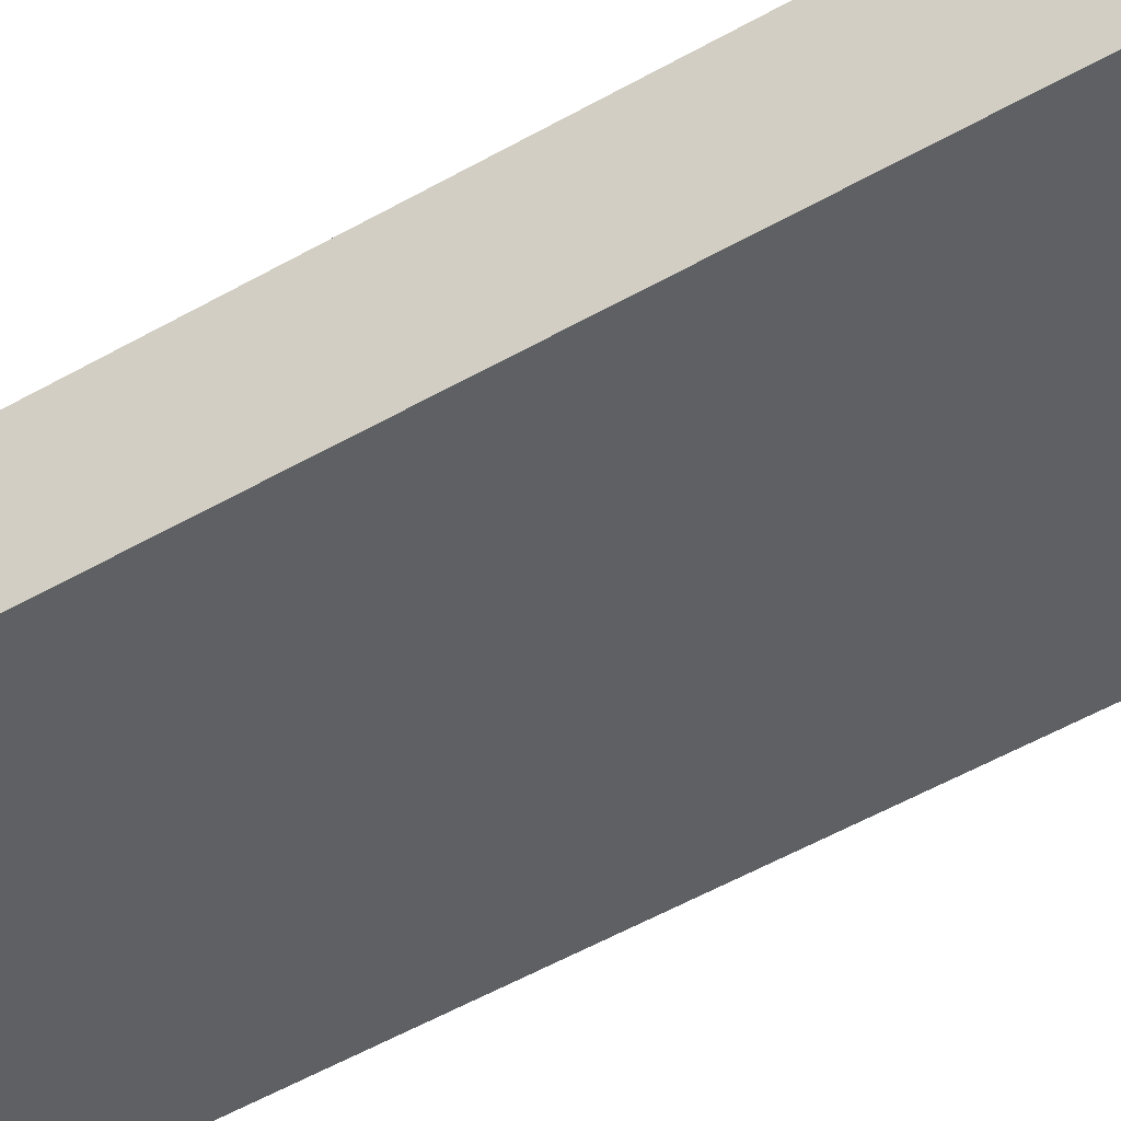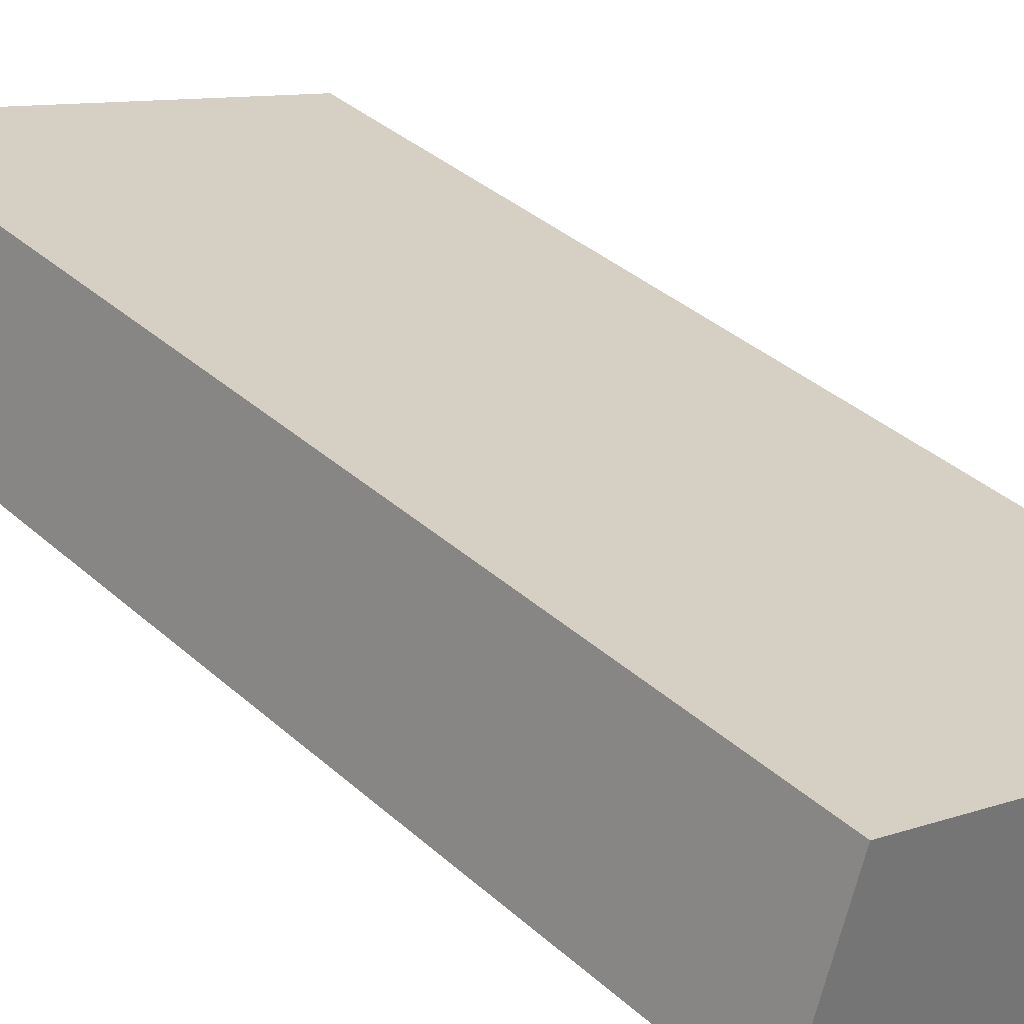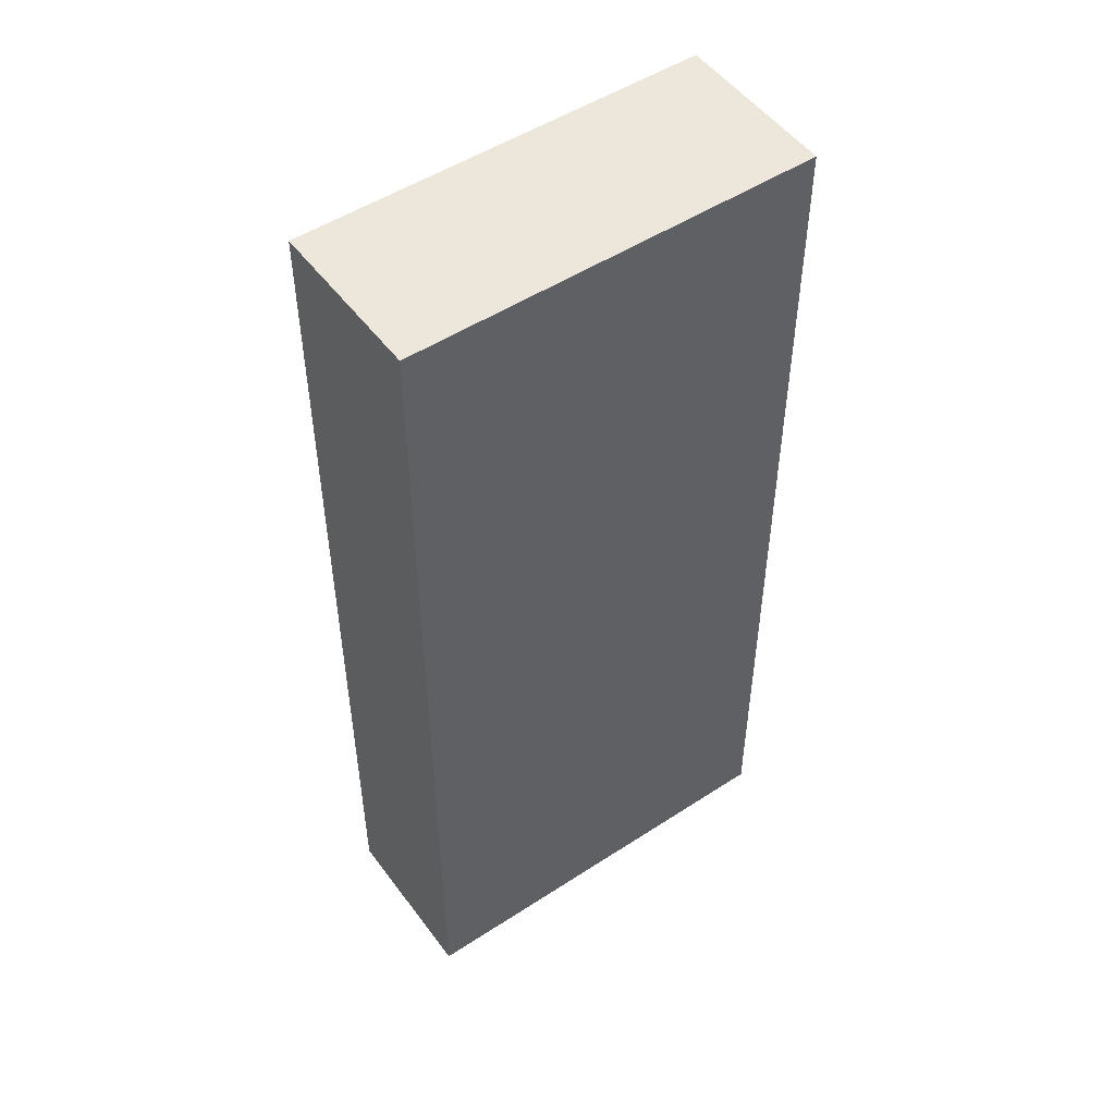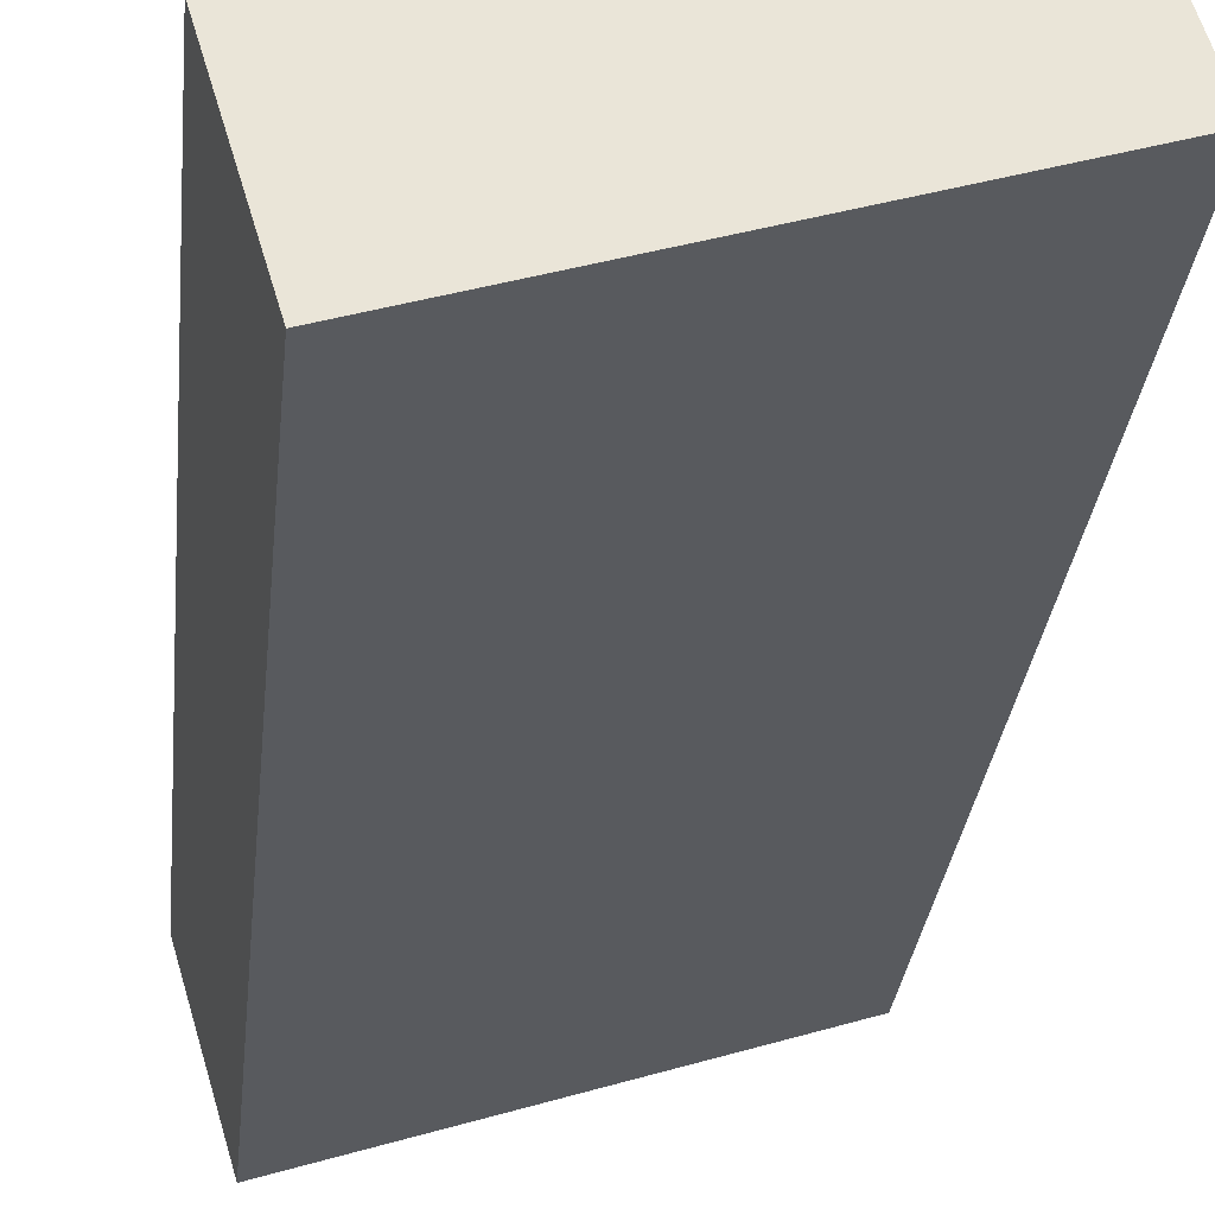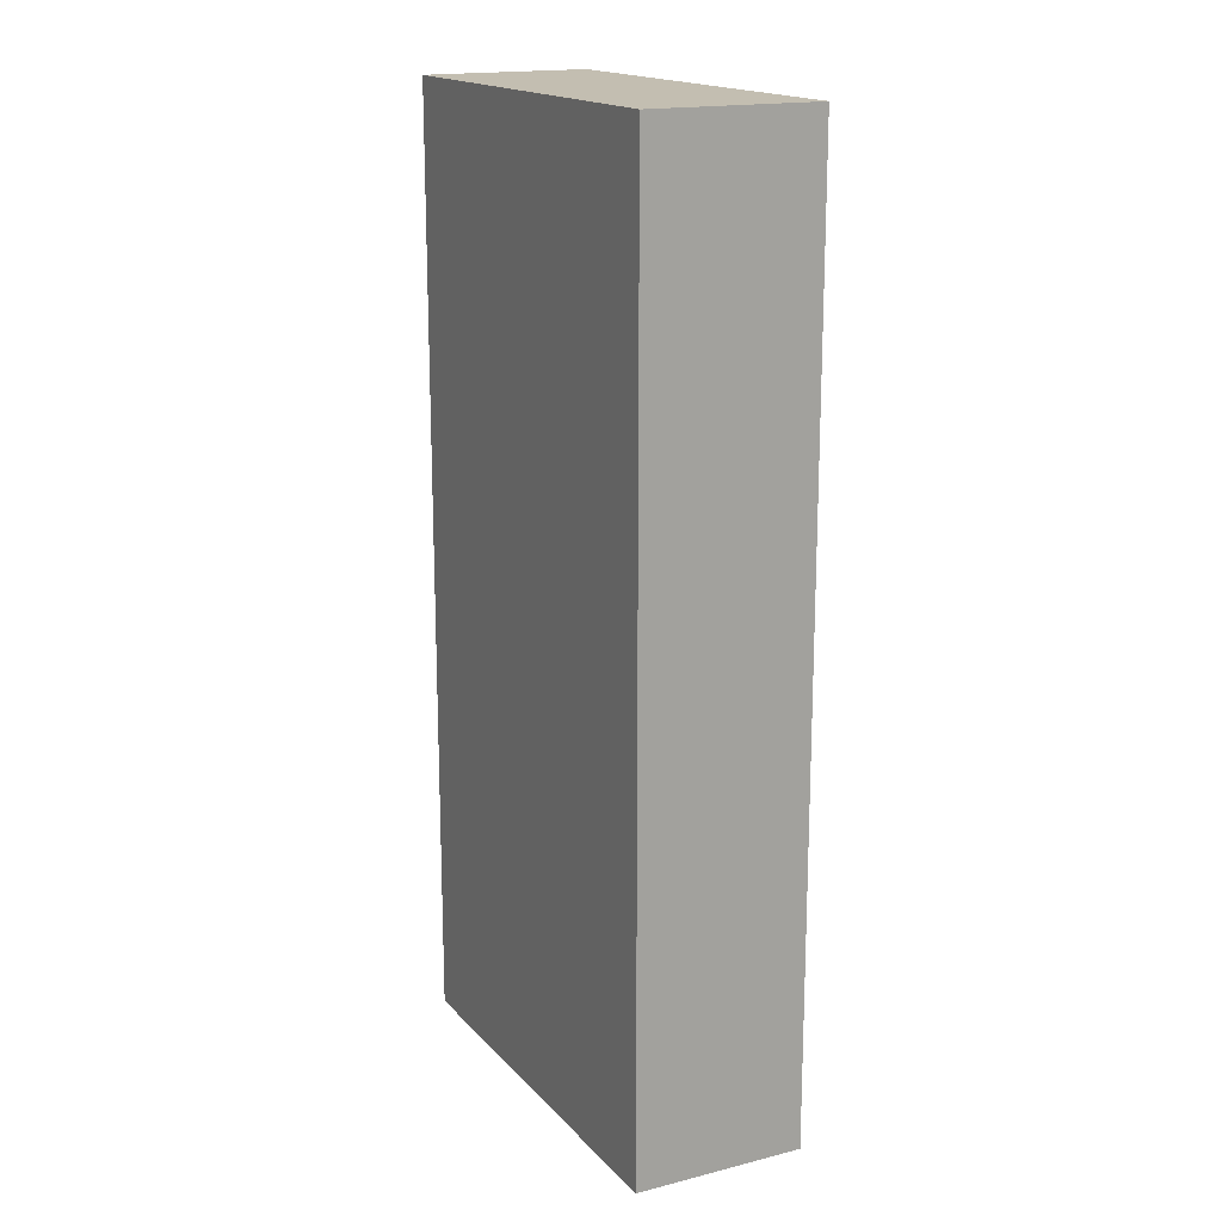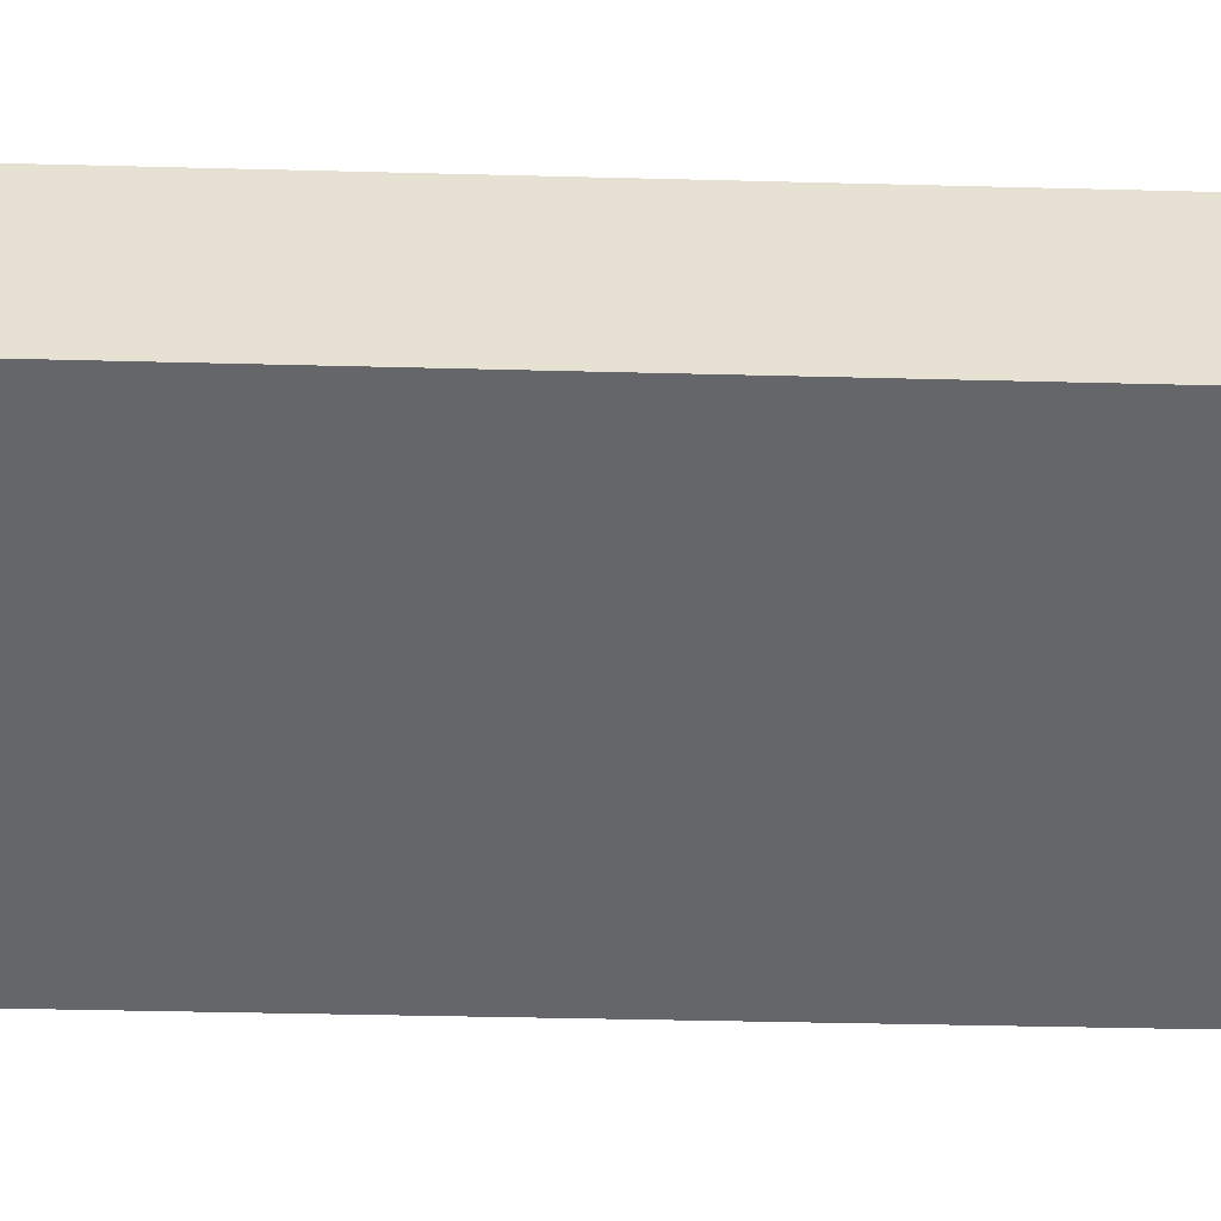
<metadata>
{"format":"obj","ext":"obj","renderer":"f3d","projection":"perspective","resolution":1024,"background":"white","views":[{"elev":-63.7,"azim":118.6,"up":"+Z"},{"elev":35.8,"azim":-40.5,"up":"+Z"},{"elev":50.4,"azim":-17.9,"up":"+Y"},{"elev":-29.3,"azim":174.2,"up":"+Z"},{"elev":17.2,"azim":80.0,"up":"+Y"},{"elev":-33.9,"azim":-92.1,"up":"+Z"}]}
</metadata>
<code>
v  0 8.098 4.959e-16
v  3.877 8.098 0.289
v  3.459 8.098 -1.11
v  0.432 8.098 1.387
v  3.877 -1.77e-17 0.289
v  3.459 6.797e-17 -1.11
v  0 0 0
v  0.432 -8.493e-17 1.387
g defaultobject
f 1 2 3
f 2 1 4
f 5 3 2
f 3 5 6
f 6 1 3
f 1 6 7
f 7 4 1
f 4 7 8
f 8 2 4
f 2 8 5
f 5 7 6
f 7 5 8

</code>
